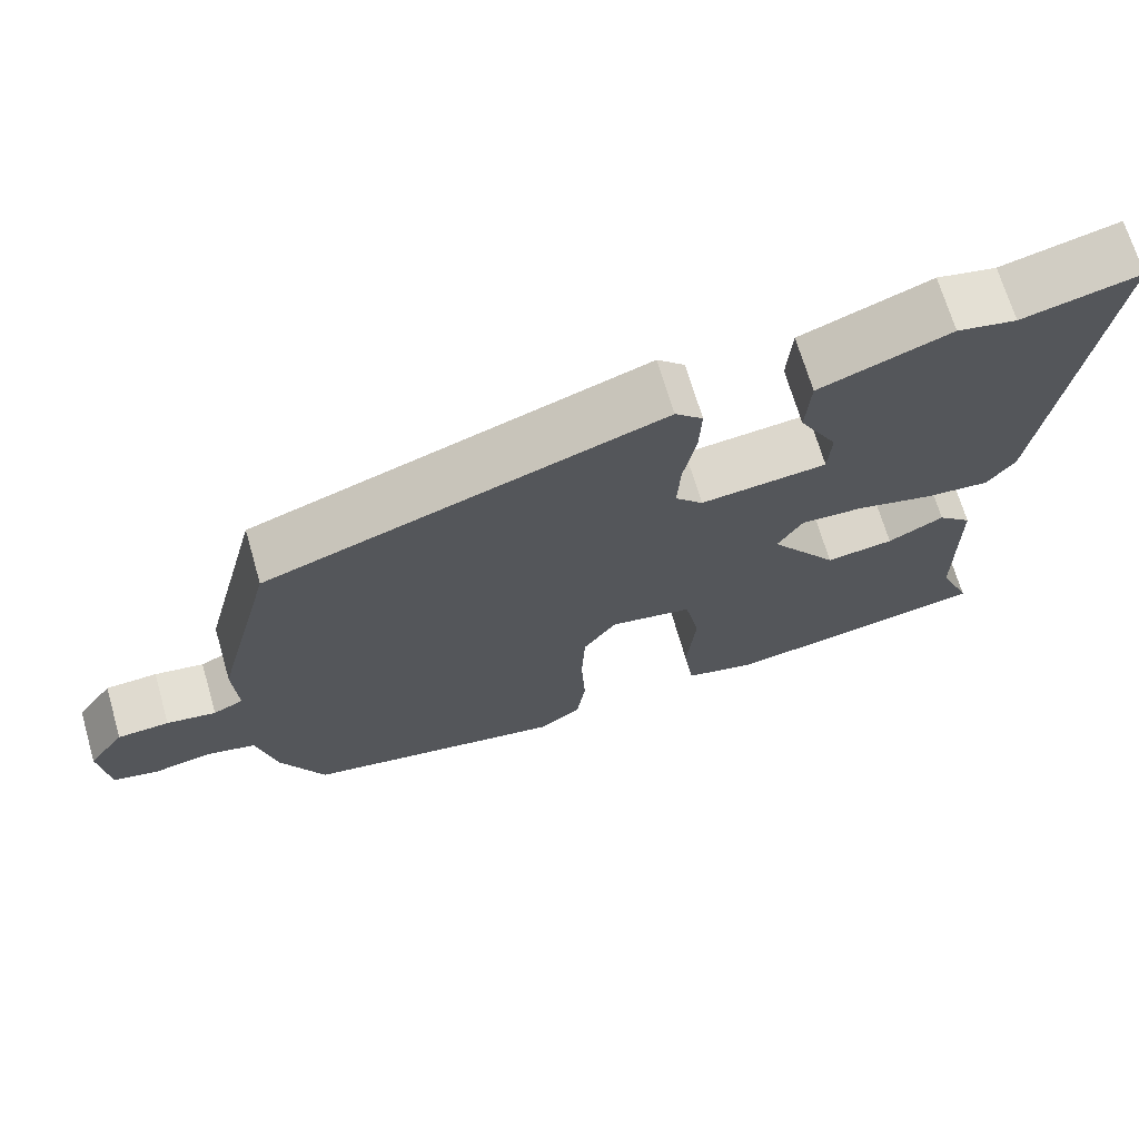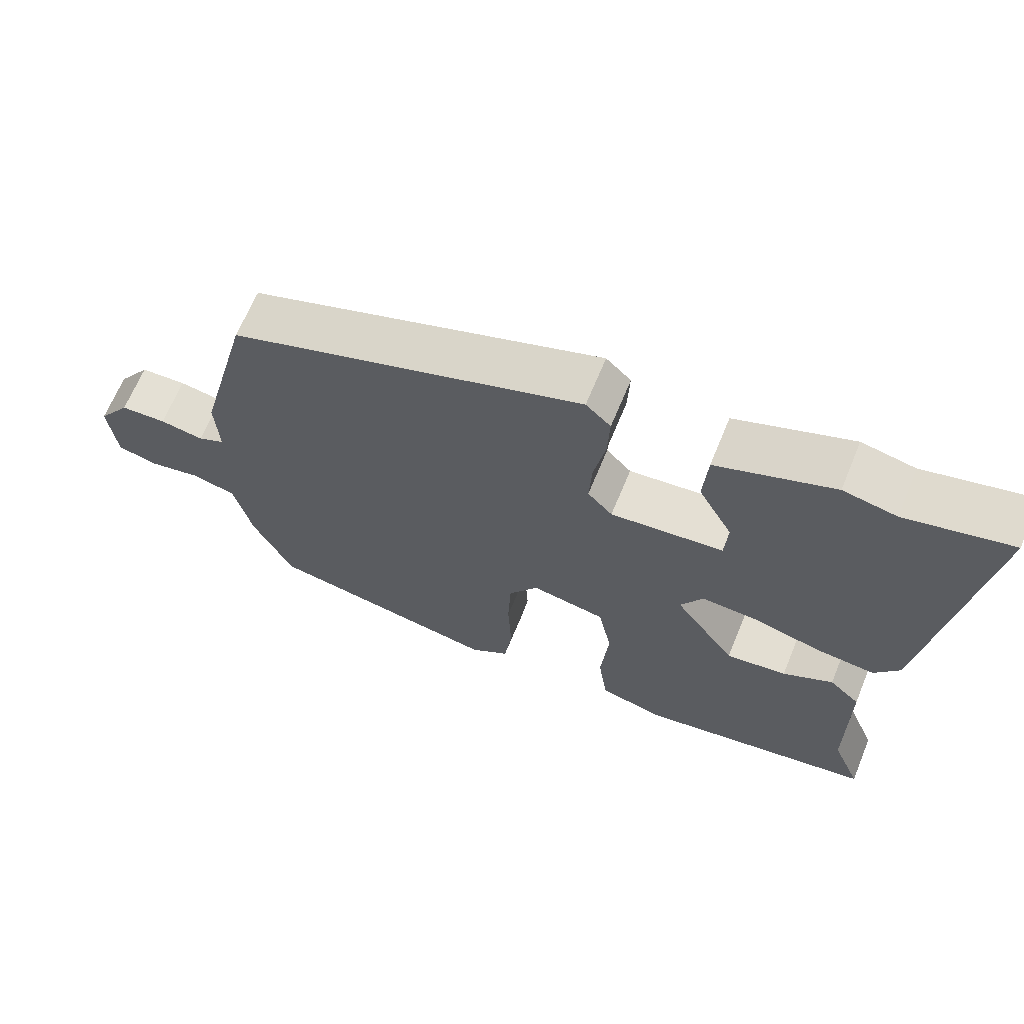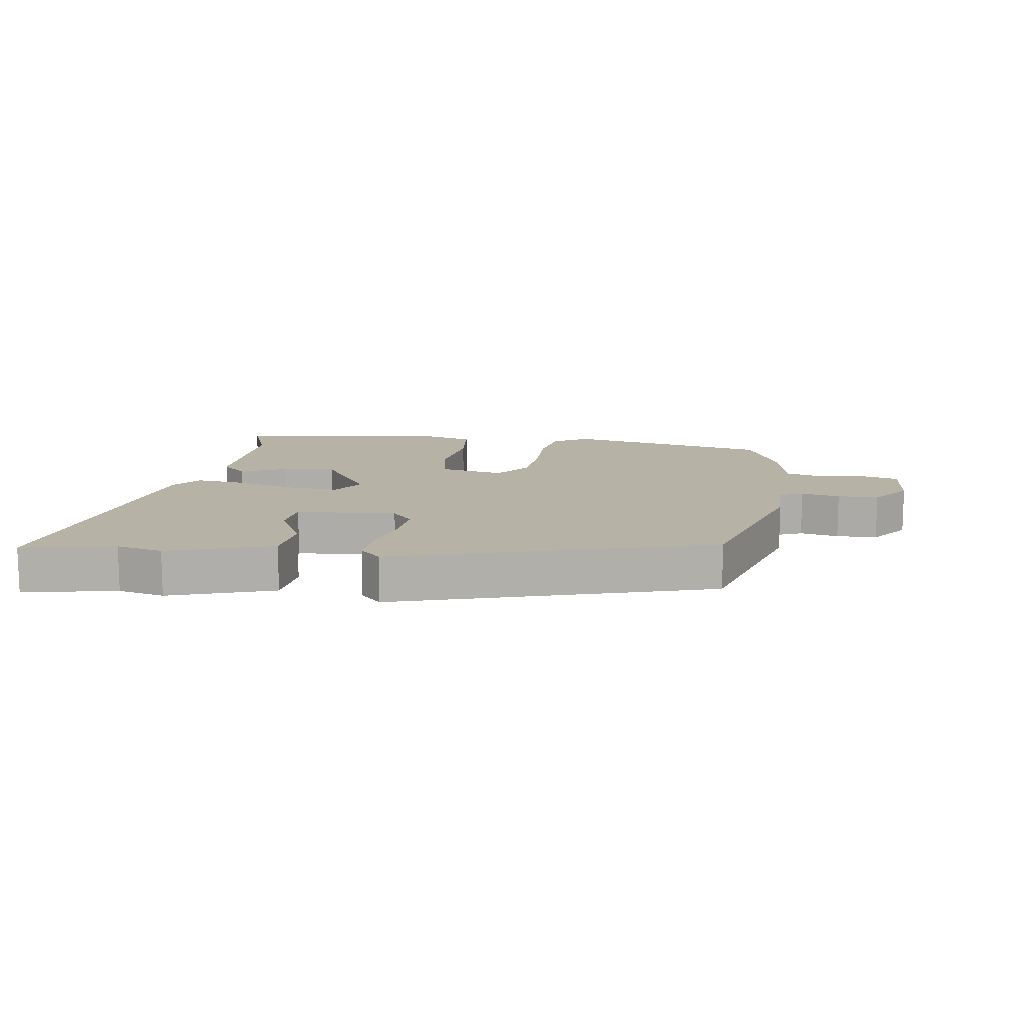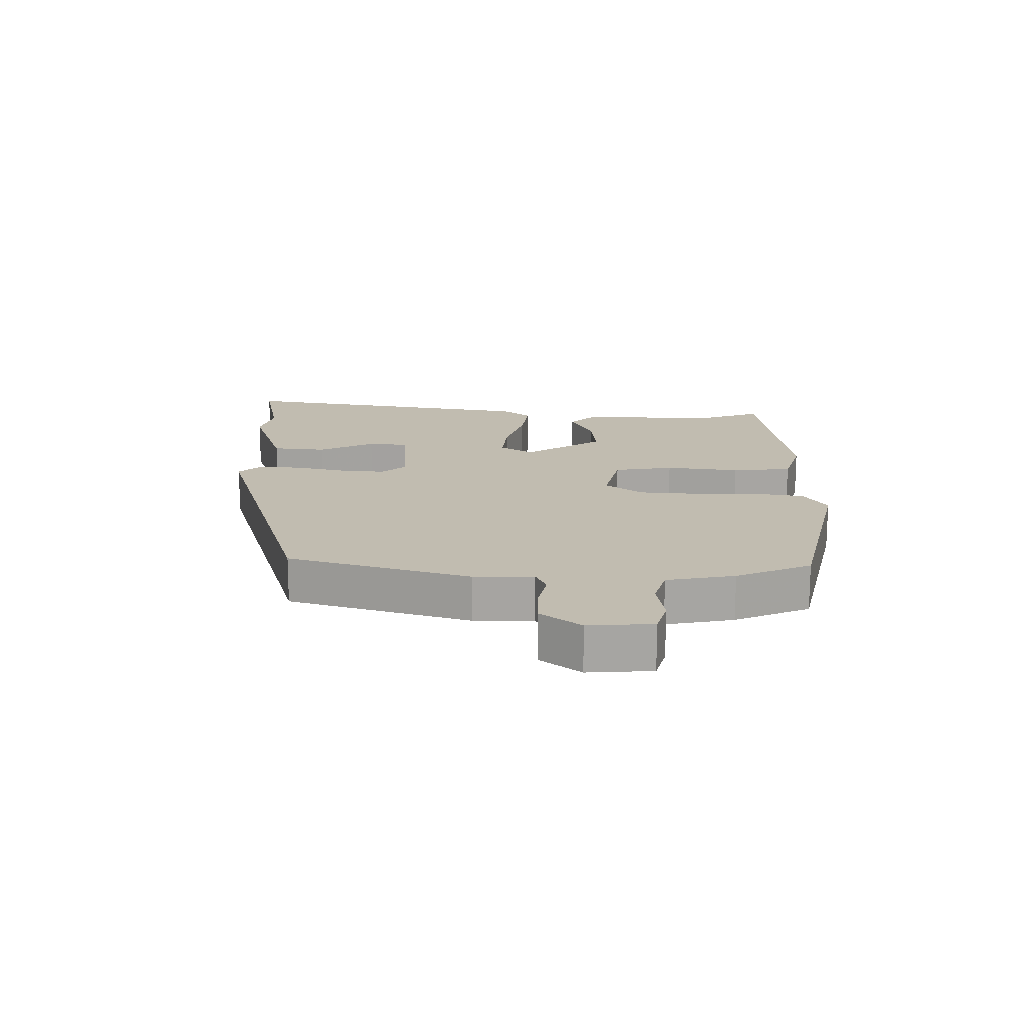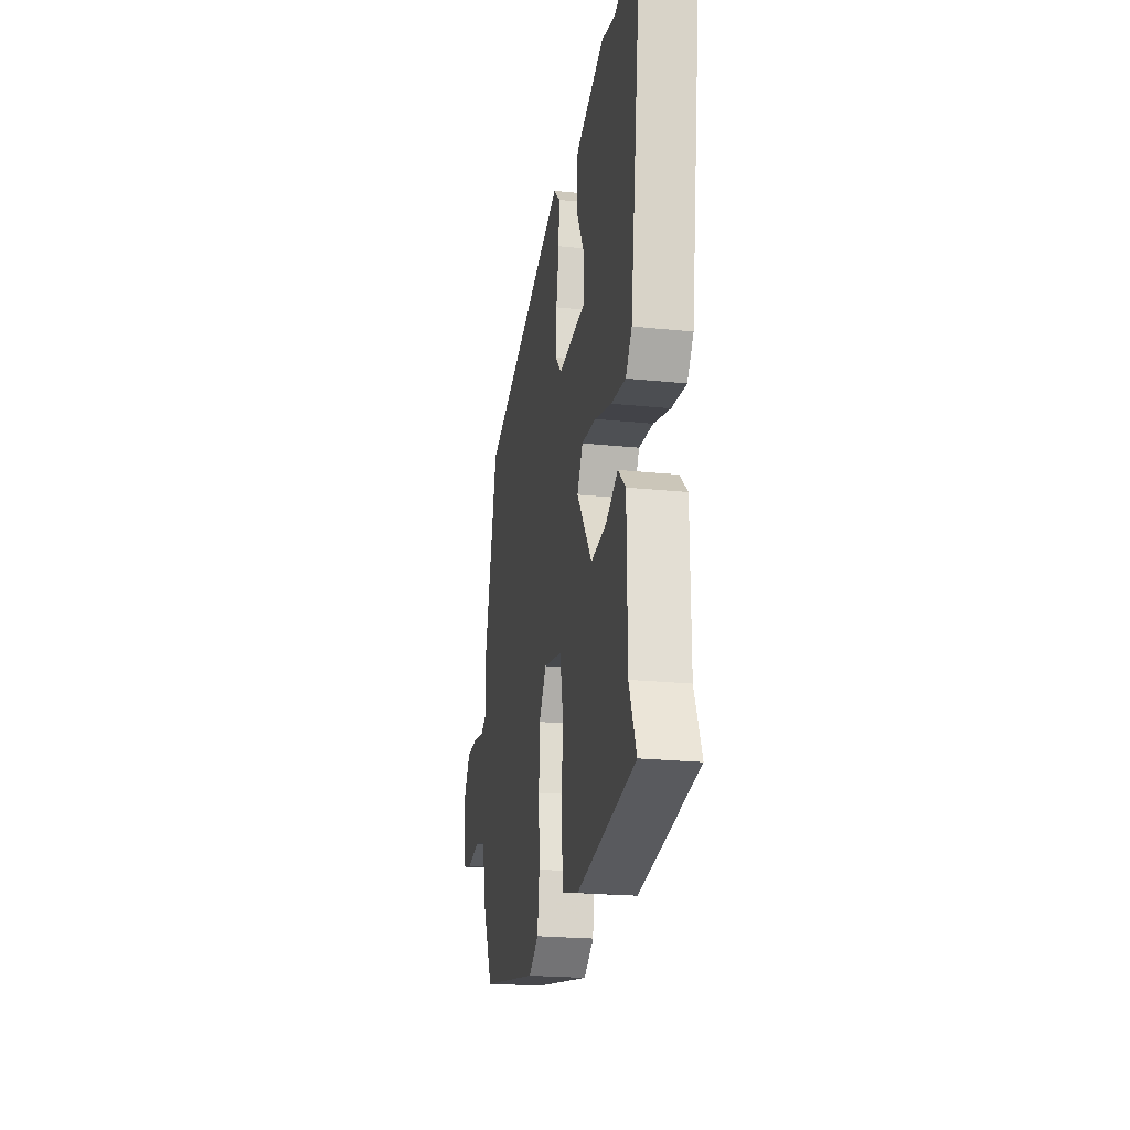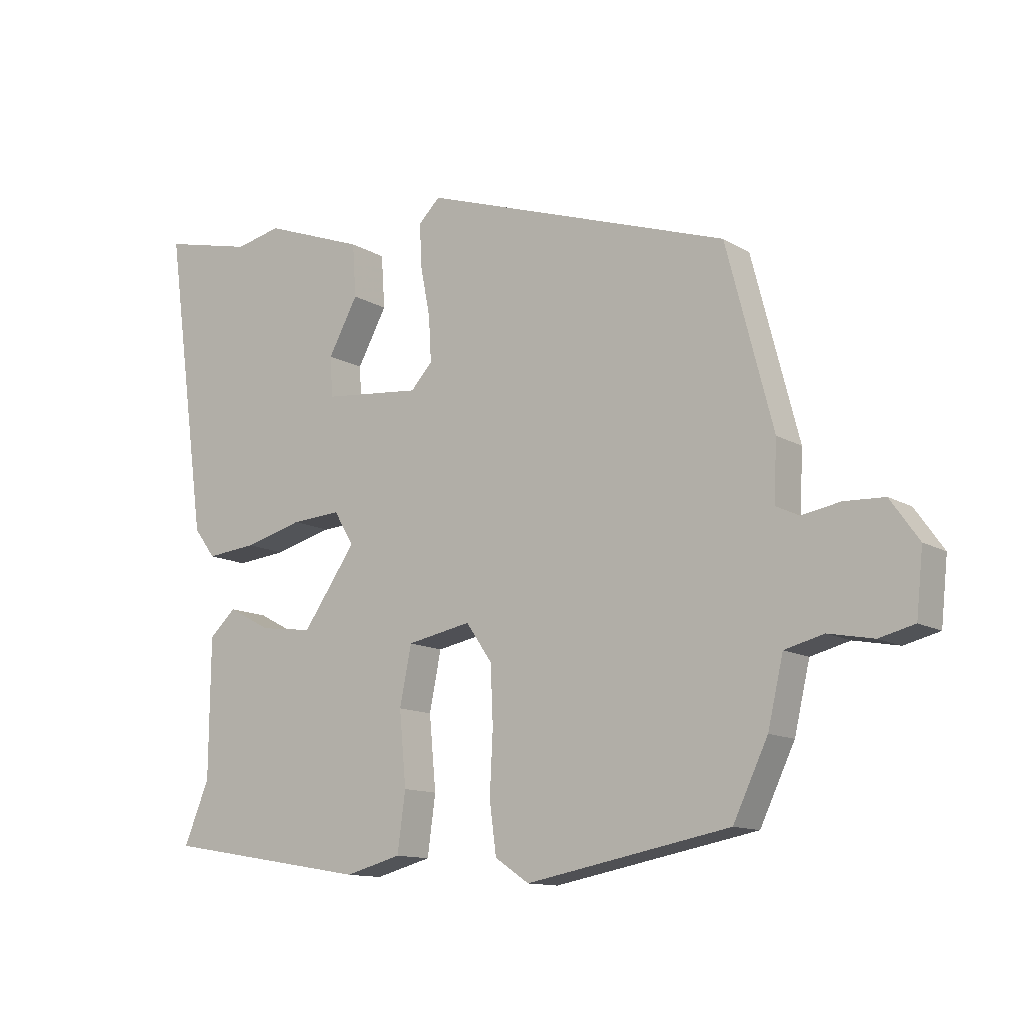
<metadata>
{"format":"obj","ext":"obj","renderer":"f3d","projection":"perspective","resolution":1024,"background":"white","views":[{"elev":69.2,"azim":163.7,"up":"+Z"},{"elev":66.0,"azim":-157.7,"up":"+Z"},{"elev":12.4,"azim":10.1,"up":"+Y"},{"elev":16.5,"azim":92.8,"up":"+Y"},{"elev":-22.1,"azim":-100.4,"up":"+Z"},{"elev":-12.4,"azim":36.4,"up":"+Z"}]}
</metadata>
<code>
v -0.532 0.07 -0.471
v -0.491 0.07 -0.371
v -0.489 0.07 -0.148
v -0.446 0.07 -0.108
v -0.376 0.07 -0.145
v -0.291 0.07 -0.156
v -0.205 0.07 -0.034
v -0.237 0.07 0.02
v -0.317 0.07 0.015
v -0.412 0.07 -0.01
v -0.494 0.07 -0.018
v -0.529 0.07 0.029
v -0.597 0.07 0.523
v -0.45 0.07 0.488
v -0.375 0.07 0.504
v -0.211 0.07 0.443
v -0.205 0.07 0.357
v -0.253 0.07 0.269
v -0.249 0.07 0.204
v -0.09 0.07 0.188
v -0.055 0.07 0.226
v -0.059 0.07 0.298
v -0.075 0.07 0.38
v -0.078 0.07 0.449
v -0.043 0.07 0.483
v 0.456 0.07 0.314
v 0.531 0.07 0.024
v 0.526 0.07 -0.071
v 0.564 0.07 -0.089
v 0.626 0.07 -0.078
v 0.691 0.07 -0.081
v 0.737 0.07 -0.146
v 0.726 0.07 -0.248
v 0.669 0.07 -0.262
v 0.596 0.07 -0.248
v 0.533 0.07 -0.264
v 0.508 0.07 -0.371
v 0.452 0.07 -0.488
v 0.123 0.07 -0.55
v 0.068 0.07 -0.513
v 0.057 0.07 -0.431
v 0.062 0.07 -0.33
v 0.058 0.07 -0.237
v 0.016 0.07 -0.176
v -0.088 0.07 -0.196
v -0.107 0.07 -0.29
v -0.096 0.07 -0.408
v -0.109 0.07 -0.503
v -0.2 0.07 -0.527
v -0.532 0 -0.471
v -0.491 0 -0.371
v -0.489 0 -0.148
v -0.446 0 -0.108
v -0.376 0 -0.145
v -0.291 0 -0.156
v -0.205 0 -0.034
v -0.237 0 0.02
v -0.317 0 0.015
v -0.412 0 -0.01
v -0.494 0 -0.018
v -0.529 0 0.029
v -0.597 0 0.523
v -0.45 0 0.488
v -0.375 0 0.504
v -0.211 0 0.443
v -0.205 0 0.357
v -0.253 0 0.269
v -0.249 0 0.204
v -0.09 0 0.188
v -0.055 0 0.226
v -0.059 0 0.298
v -0.075 0 0.38
v -0.078 0 0.449
v -0.043 0 0.483
v 0.456 0 0.314
v 0.531 0 0.024
v 0.526 0 -0.071
v 0.564 0 -0.089
v 0.626 0 -0.078
v 0.691 0 -0.081
v 0.737 0 -0.146
v 0.726 0 -0.248
v 0.669 0 -0.262
v 0.596 0 -0.248
v 0.533 0 -0.264
v 0.508 0 -0.371
v 0.452 0 -0.488
v 0.123 0 -0.55
v 0.068 0 -0.513
v 0.057 0 -0.431
v 0.062 0 -0.33
v 0.058 0 -0.237
v 0.016 0 -0.176
v -0.088 0 -0.196
v -0.107 0 -0.29
v -0.096 0 -0.408
v -0.109 0 -0.503
v -0.2 0 -0.527
f 46 47 48 49
f 45 46 49 1
f 39 40 41 42
f 39 42 43
f 36 37 38 39
f 36 39 43
f 35 36 43 44
f 33 34 35
f 32 33 35 44
f 29 30 31 32
f 25 26 27 28
f 23 24 25 28
f 22 23 28
f 21 22 28
f 20 21 28
f 19 20 28 29
f 15 16 17 18
f 14 15 18 19
f 13 14 19
f 12 13 19
f 9 10 11 12
f 8 9 12 19
f 7 8 19 29
f 2 3 4 5
f 45 1 2 5
f 45 5 6
f 44 45 6 7
f 7 29 32 44
f 98 97 96 95
f 50 98 95 94
f 91 90 89 88
f 92 91 88
f 88 87 86 85
f 92 88 85
f 93 92 85 84
f 84 83 82
f 93 84 82 81
f 81 80 79 78
f 77 76 75 74
f 77 74 73 72
f 77 72 71
f 77 71 70
f 77 70 69
f 78 77 69 68
f 67 66 65 64
f 68 67 64 63
f 68 63 62
f 68 62 61
f 61 60 59 58
f 68 61 58 57
f 78 68 57 56
f 54 53 52 51
f 54 51 50 94
f 55 54 94
f 56 55 94 93
f 93 81 78 56
f 1 50 51 2
f 2 51 52 3
f 3 52 53 4
f 4 53 54 5
f 5 54 55 6
f 6 55 56 7
f 7 56 57 8
f 8 57 58 9
f 9 58 59 10
f 10 59 60 11
f 11 60 61 12
f 12 61 62 13
f 13 62 63 14
f 14 63 64 15
f 15 64 65 16
f 16 65 66 17
f 17 66 67 18
f 18 67 68 19
f 19 68 69 20
f 20 69 70 21
f 21 70 71 22
f 22 71 72 23
f 23 72 73 24
f 24 73 74 25
f 25 74 75 26
f 26 75 76 27
f 27 76 77 28
f 28 77 78 29
f 29 78 79 30
f 30 79 80 31
f 31 80 81 32
f 32 81 82 33
f 33 82 83 34
f 34 83 84 35
f 35 84 85 36
f 36 85 86 37
f 37 86 87 38
f 38 87 88 39
f 39 88 89 40
f 40 89 90 41
f 41 90 91 42
f 42 91 92 43
f 43 92 93 44
f 44 93 94 45
f 45 94 95 46
f 46 95 96 47
f 47 96 97 48
f 48 97 98 49
f 49 98 50 1

</code>
